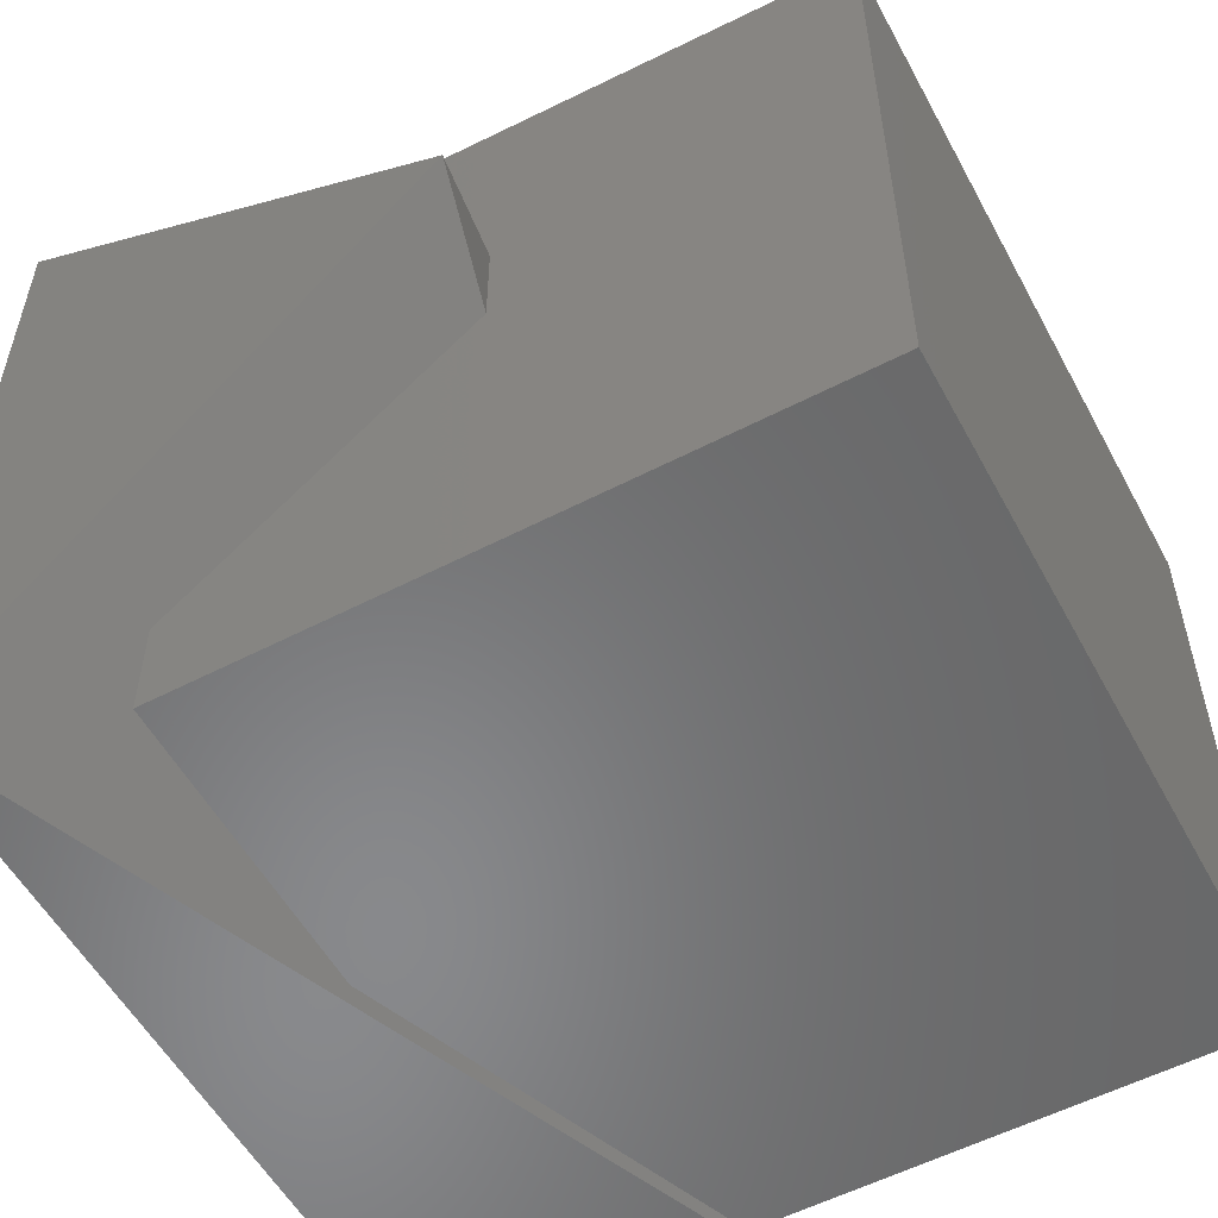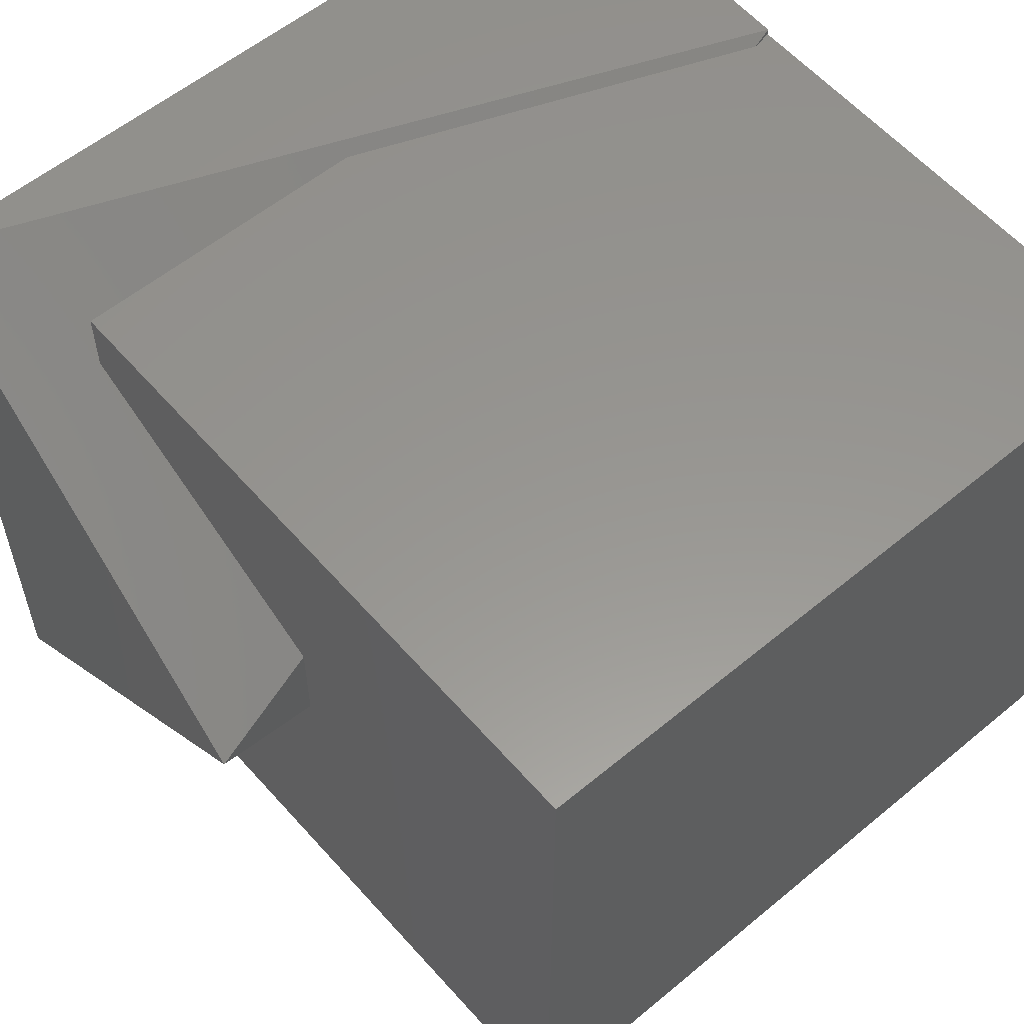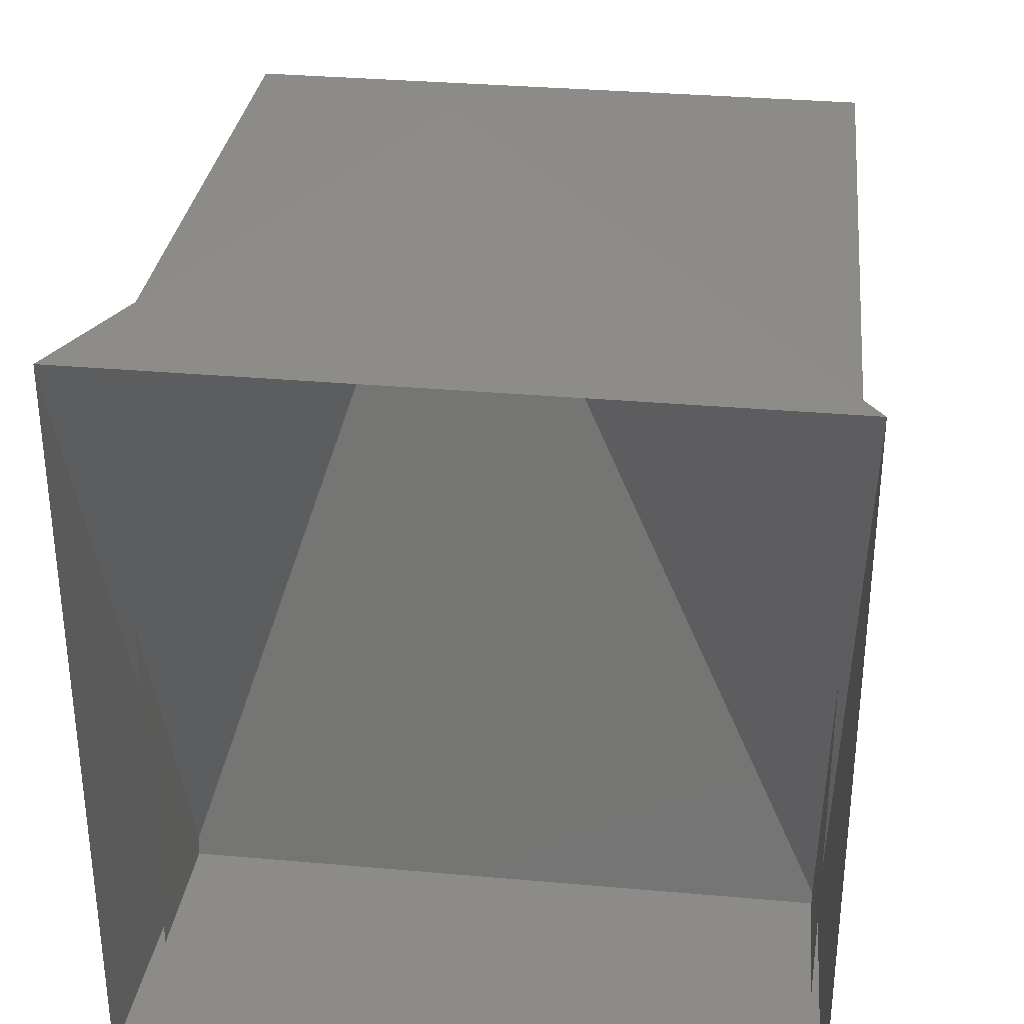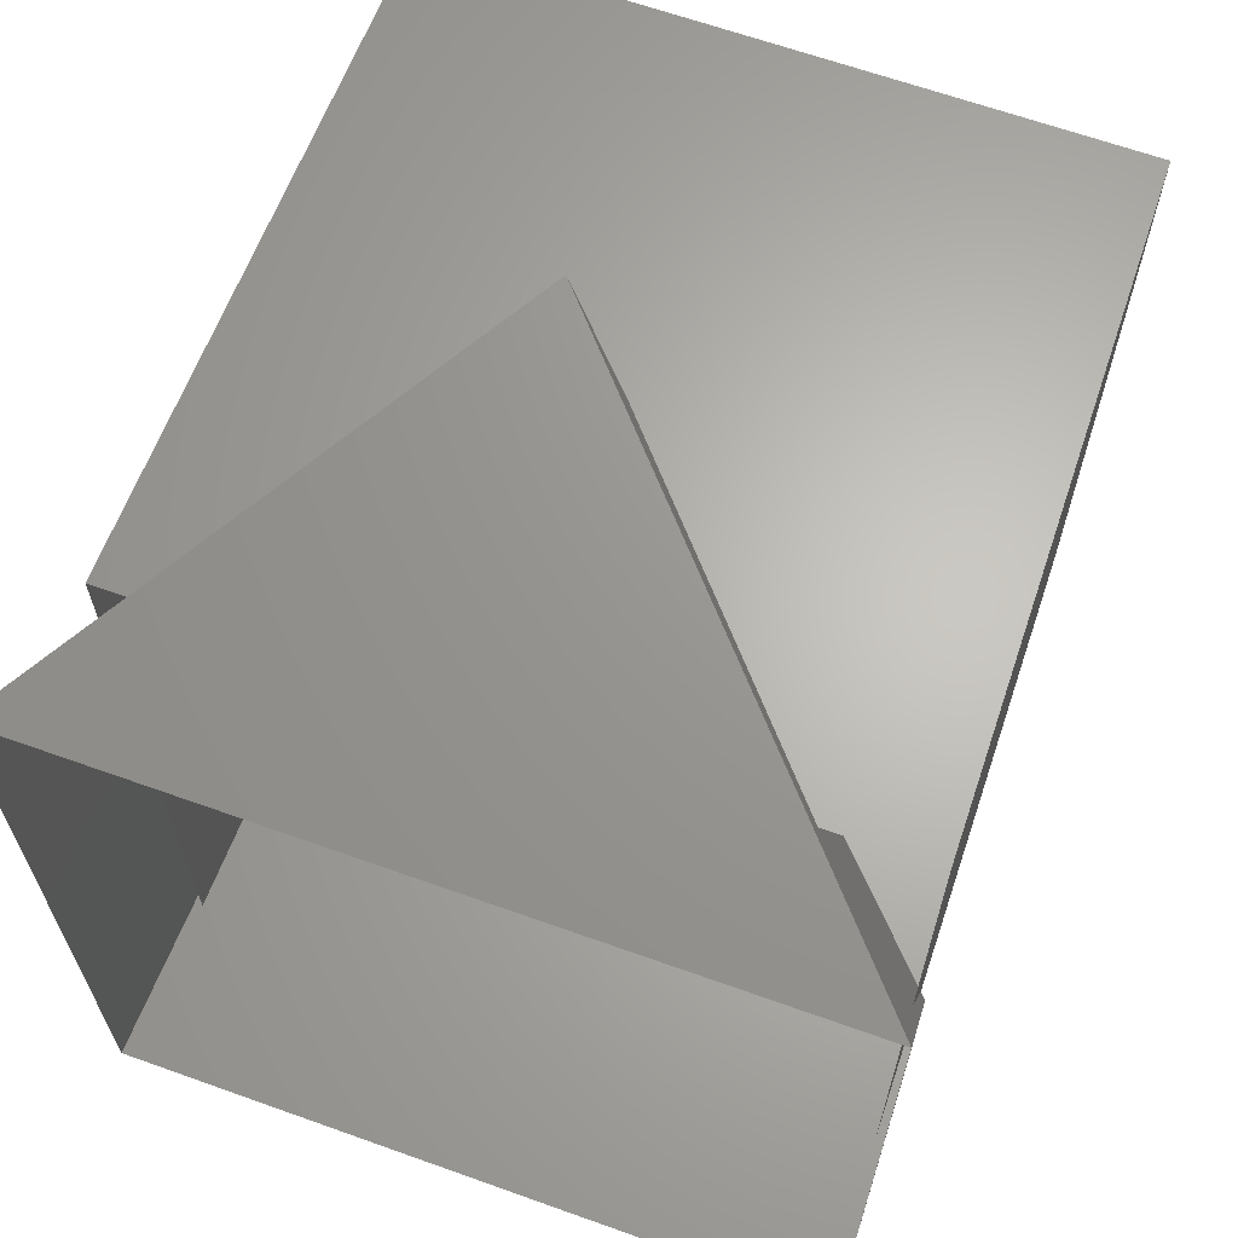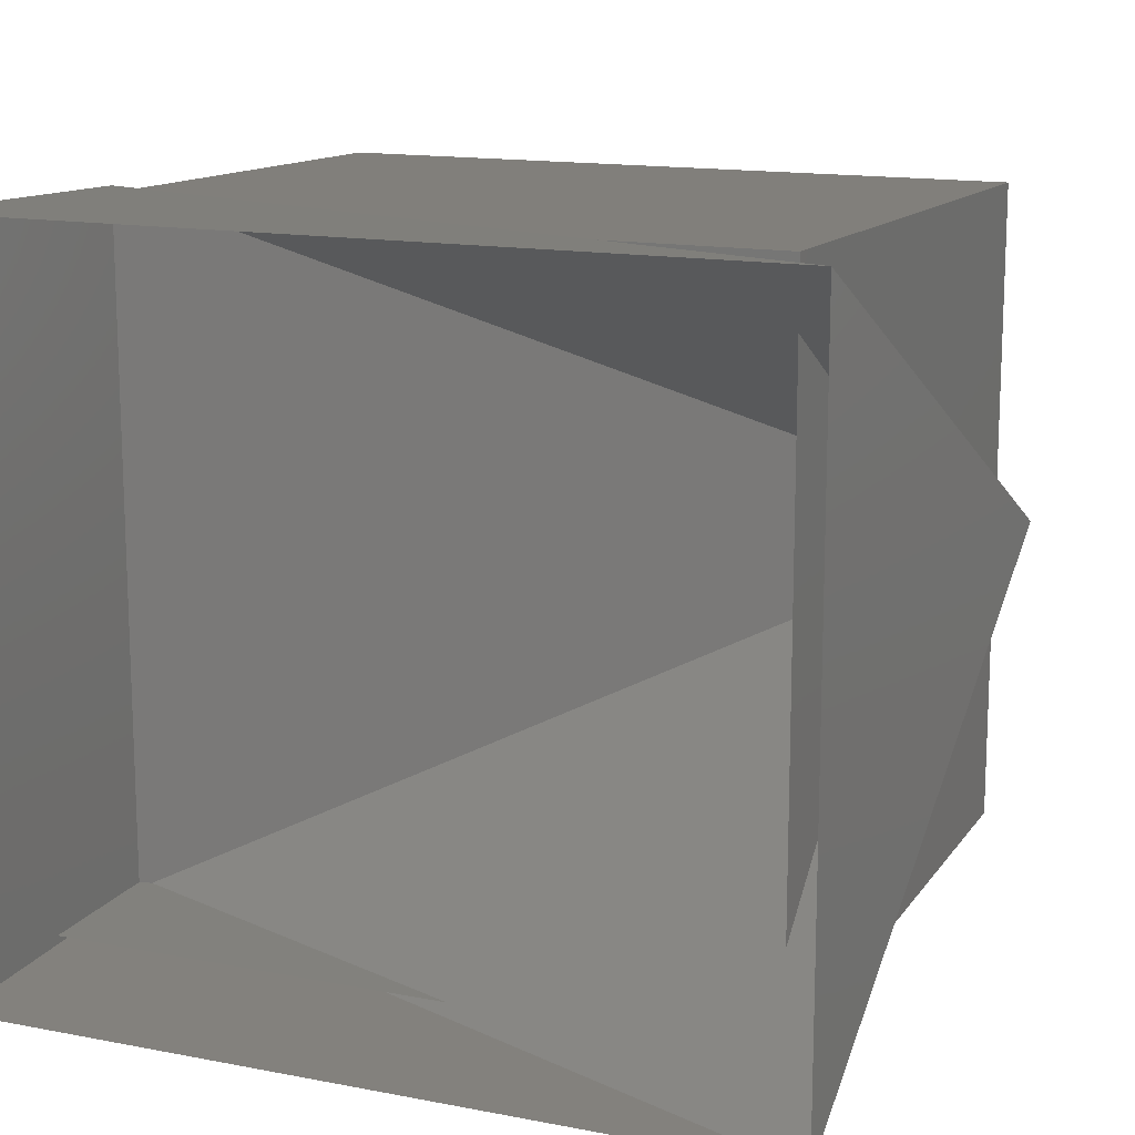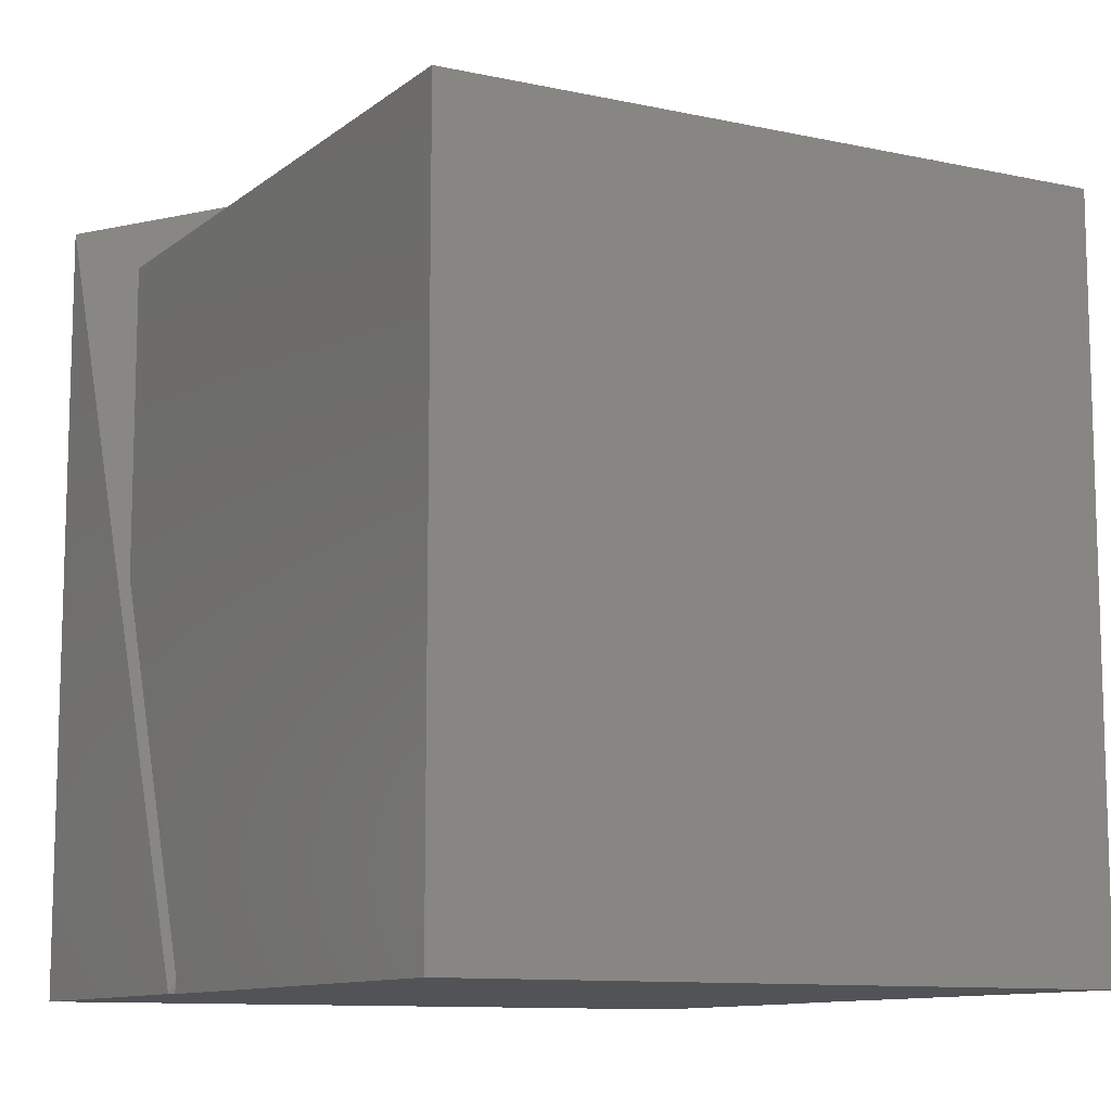
<metadata>
{"format":"stl","ext":"stl","renderer":"f3d","projection":"perspective","resolution":1024,"background":"white","views":[{"elev":-54.6,"azim":28.1,"up":"+Y"},{"elev":57.0,"azim":49.2,"up":"+Y"},{"elev":32.9,"azim":-83.0,"up":"+Z"},{"elev":64.9,"azim":-70.2,"up":"+Z"},{"elev":14.3,"azim":-66.9,"up":"+Y"},{"elev":-10.7,"azim":61.7,"up":"+Z"}]}
</metadata>
<code>
# stl→obj: 15 verts, 18 faces
v 5.631 0.608 3.079
v 5.631 -0.644 3.079
v 6.172 0.589 3.079
v 6.172 -0.625 3.079
v 5.916 -0.619 3.079
v 5.916 -0.619 4.342
v 7.049 -0.596 3.079
v 7.049 -0.596 4.342
v 5.916 0.583 3.079
v 7.049 0.558 3.079
v 5.916 0.583 4.342
v 7.049 0.558 4.342
v 6.464 0.101 4.547
v 5.633 0.608 4.478
v 5.633 -0.644 4.478
f 1 2 3
f 2 3 4
f 5 6 7
f 6 7 8
f 9 10 11
f 10 11 12
f 11 12 6
f 12 6 8
f 10 7 12
f 7 12 8
f 13 14 3
f 14 13 15
f 7 10 9
f 1 3 14
f 4 15 13
f 13 3 4
f 2 15 4
f 7 9 5

</code>
